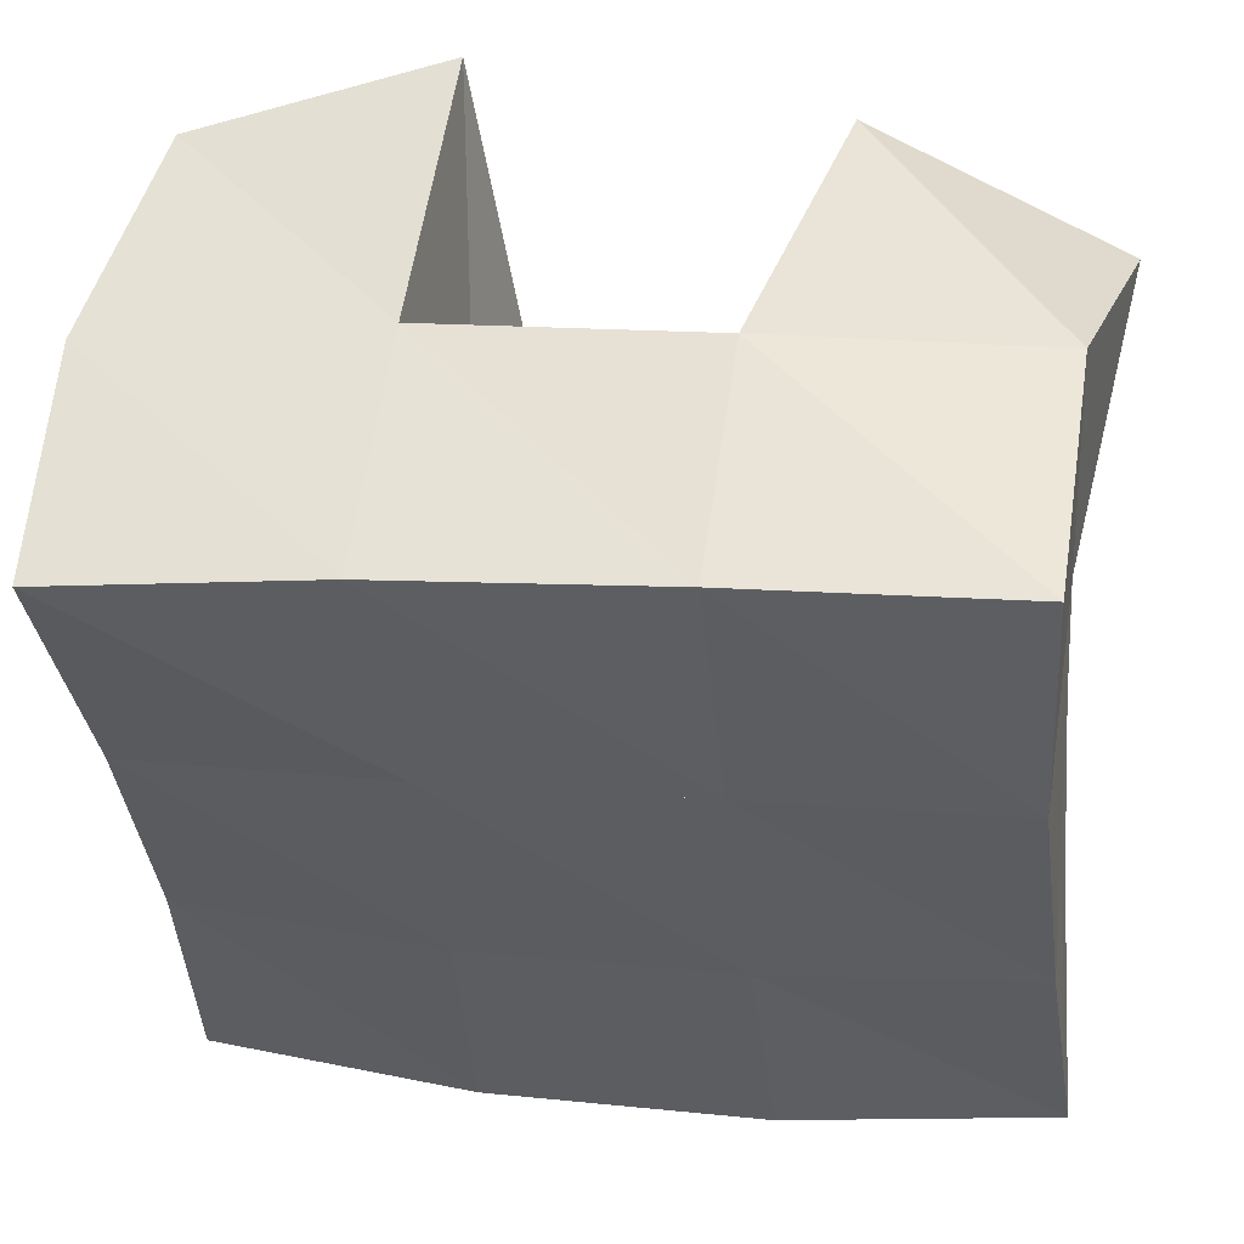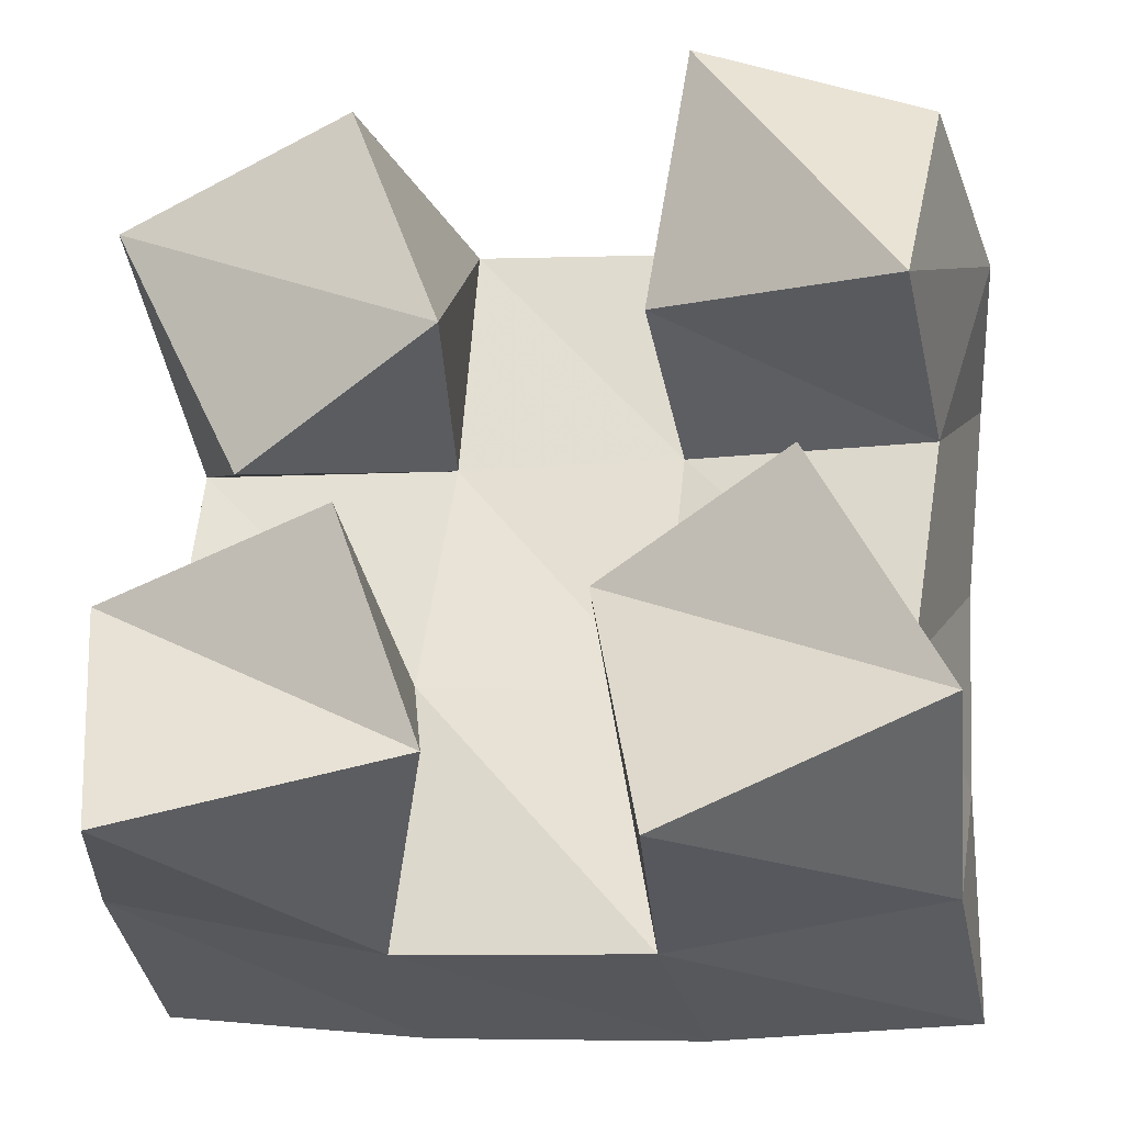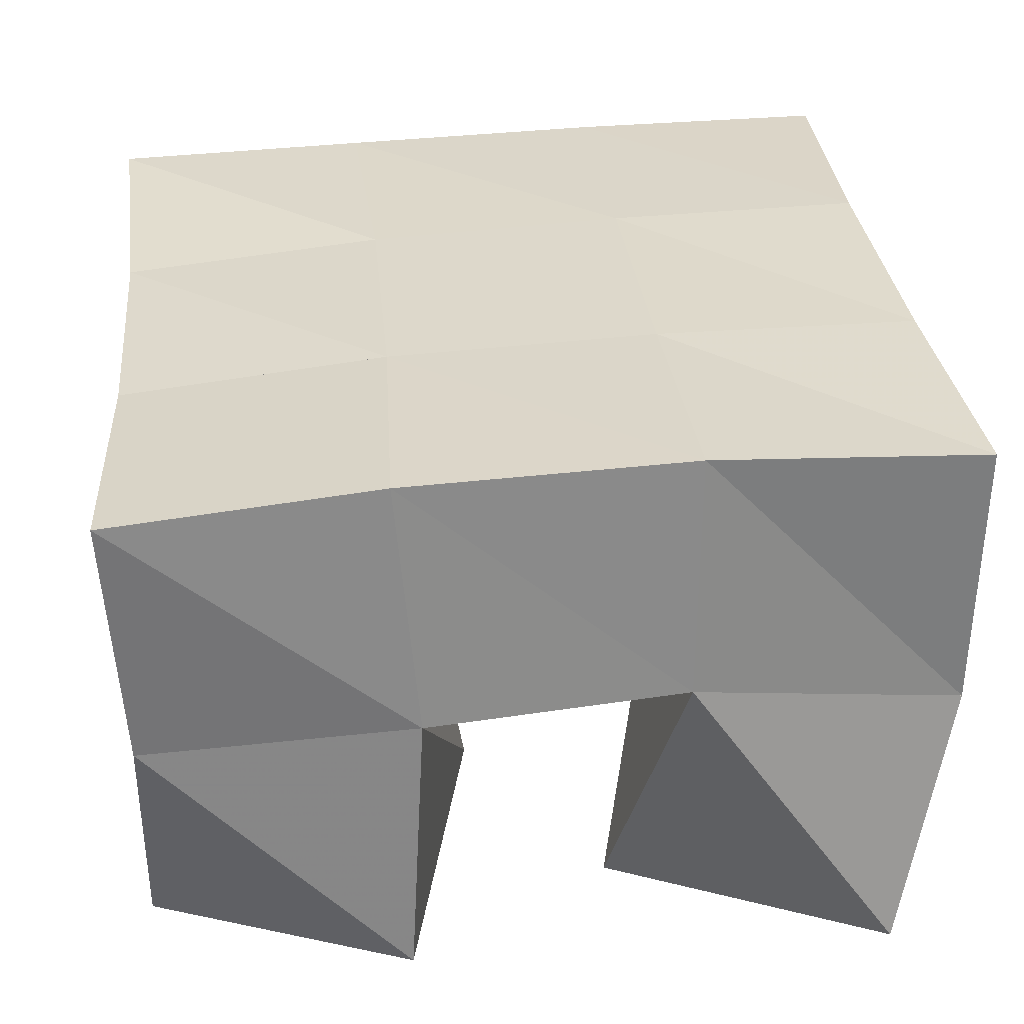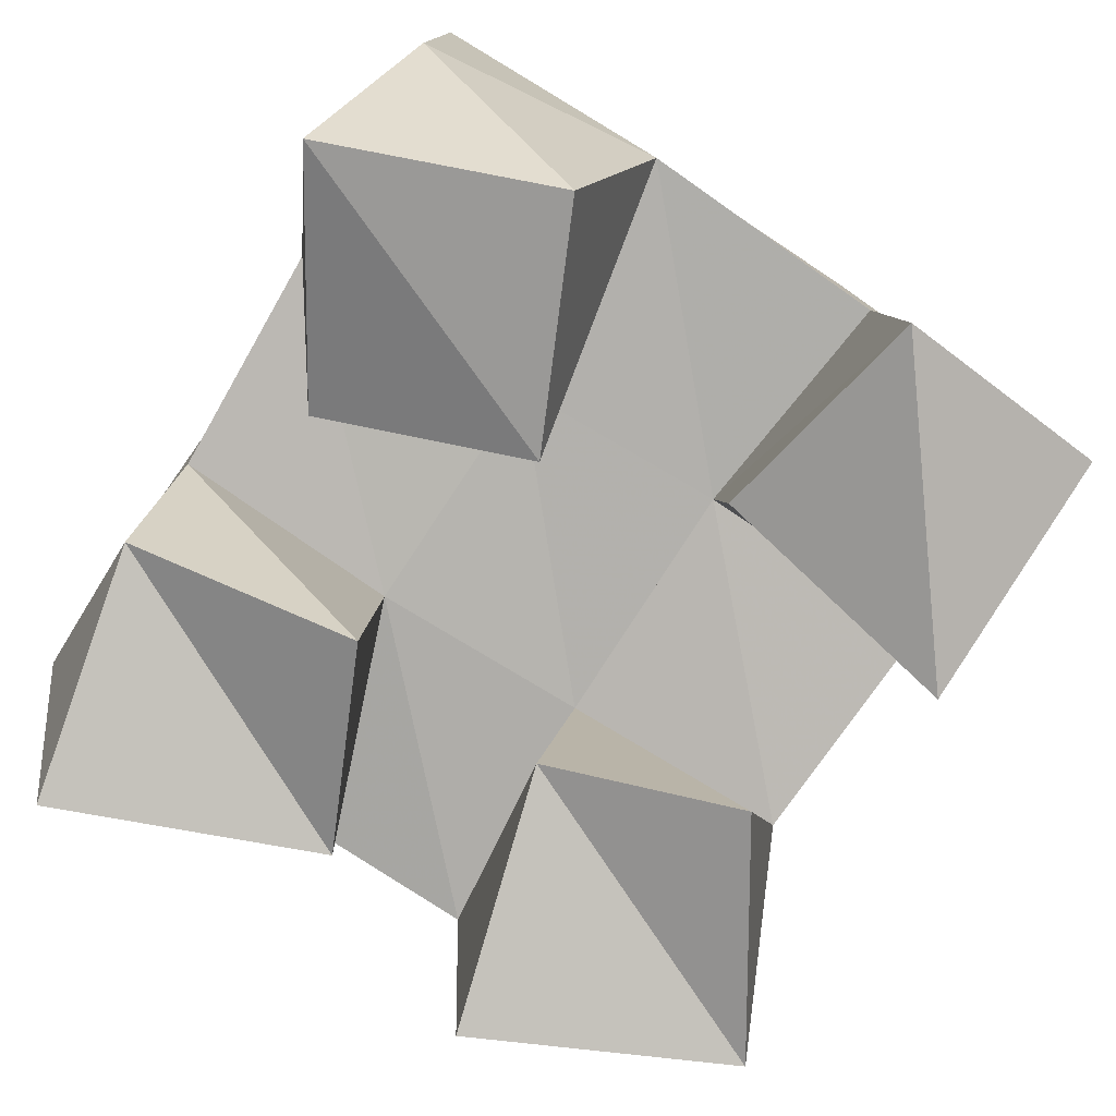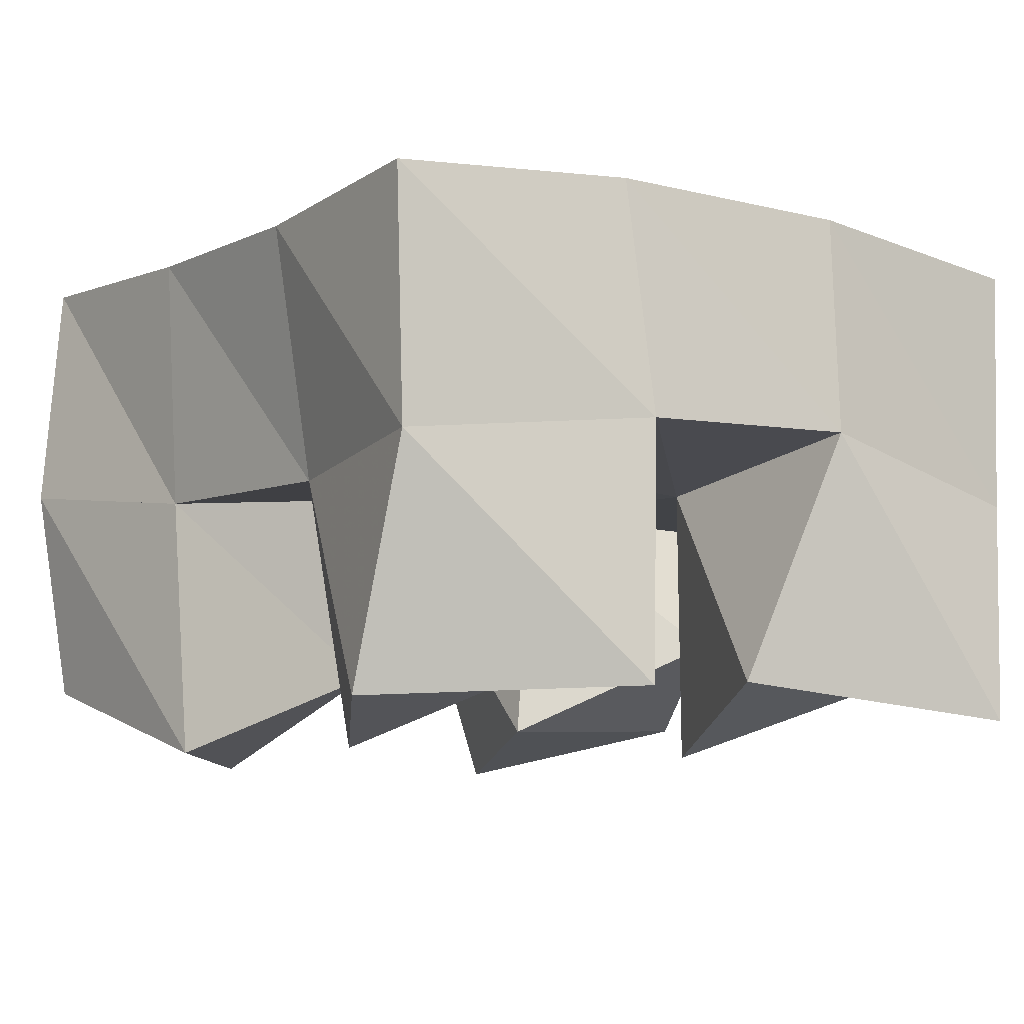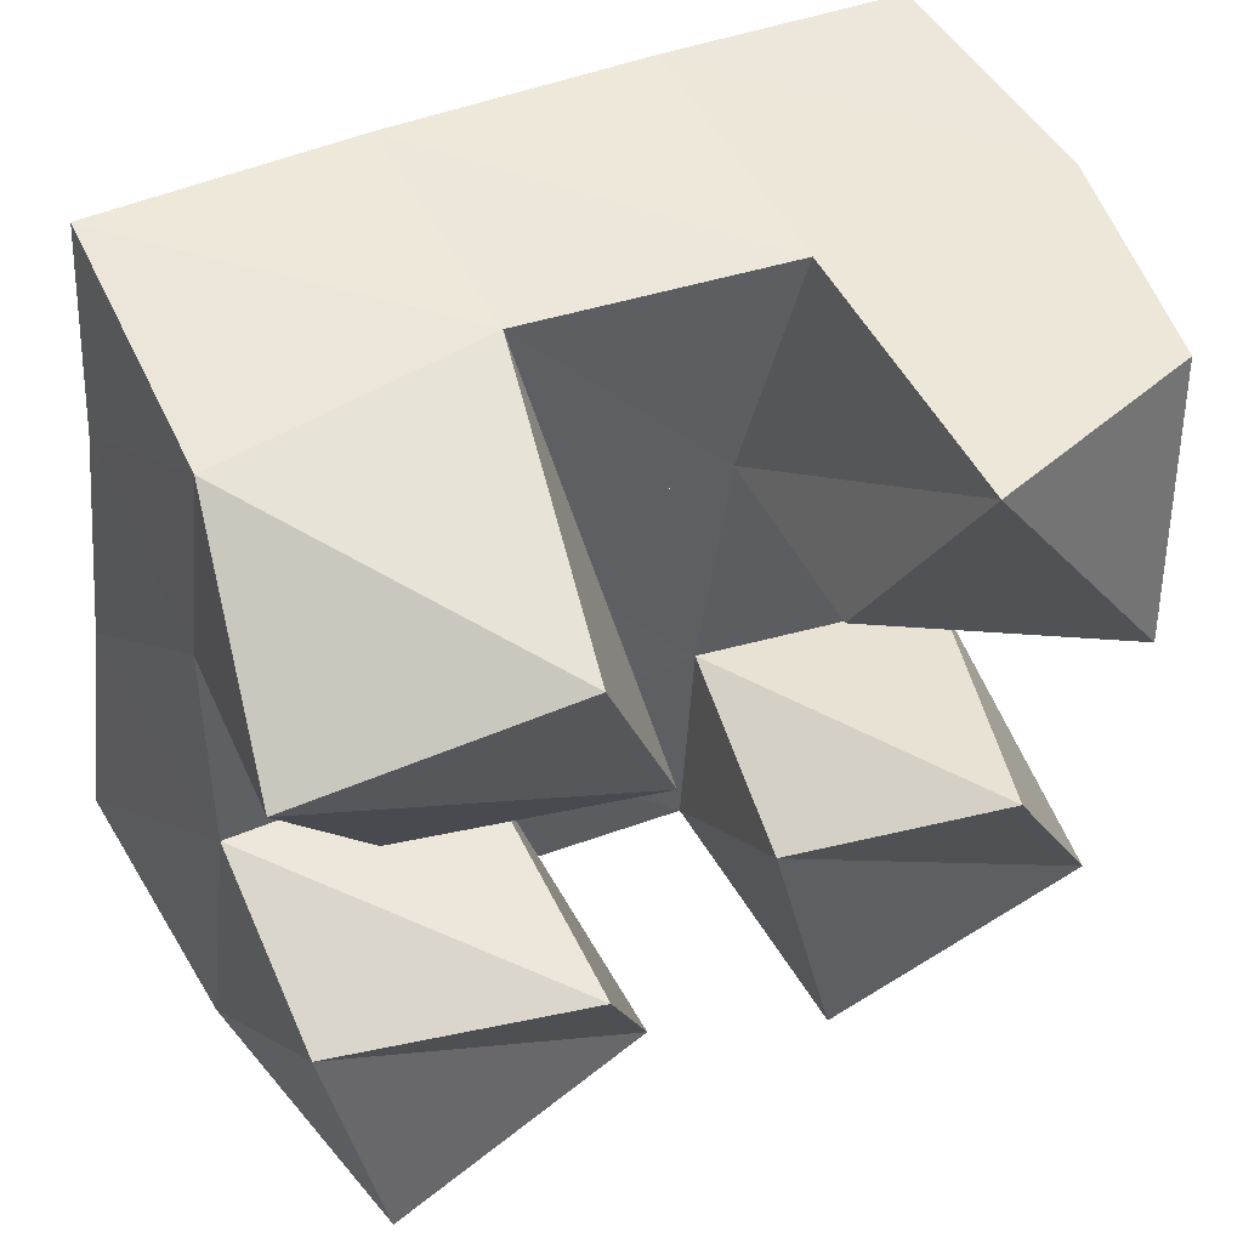
<metadata>
{"format":"obj","ext":"obj","renderer":"f3d","projection":"perspective","resolution":1024,"background":"white","views":[{"elev":54.0,"azim":-172.3,"up":"+Z"},{"elev":-34.4,"azim":9.5,"up":"+Z"},{"elev":-57.4,"azim":-178.3,"up":"+Z"},{"elev":-79.5,"azim":-26.2,"up":"+Y"},{"elev":-9.1,"azim":149.3,"up":"+Y"},{"elev":54.1,"azim":-27.6,"up":"+Z"}]}
</metadata>
<code>
v 2.951 0.1156 -0.08211
v 2.958 0.1598 -0.08388
v 2.905 0.1 -0.07381
v 2.906 0.1561 -0.07628
v 2.942 0.1 -0.1332
v 2.945 0.1531 -0.1311
v 2.893 0.1189 -0.1198
v 2.896 0.159 -0.125
v 2.841 0.1 -0.1705
v 2.844 0.1572 -0.1729
v 2.794 0.1161 -0.1764
v 2.796 0.1558 -0.1654
v 2.855 0.1128 -0.2137
v 2.839 0.1634 -0.2249
v 2.801 0.1061 -0.2273
v 2.788 0.1536 -0.2149
v 2.921 0.1 -0.1675
v 2.937 0.1515 -0.1798
v 2.883 0.1172 -0.1811
v 2.89 0.1596 -0.1773
v 2.944 0.1064 -0.2148
v 2.941 0.1538 -0.2274
v 2.892 0.1091 -0.2347
v 2.888 0.1606 -0.23
v 2.841 0.1 -0.07941
v 2.854 0.1584 -0.0682
v 2.793 0.1116 -0.09319
v 2.803 0.1542 -0.06845
v 2.857 0.1076 -0.1269
v 2.85 0.1595 -0.122
v 2.815 0.1281 -0.1412
v 2.799 0.1595 -0.1173
v 2.955 0.2075 -0.084
v 2.905 0.206 -0.07536
v 2.948 0.2044 -0.1328
v 2.899 0.2068 -0.1257
v 2.945 0.2023 -0.1797
v 2.894 0.2073 -0.1764
v 2.943 0.2034 -0.228
v 2.891 0.2086 -0.2252
v 2.854 0.2054 -0.06882
v 2.849 0.2073 -0.1198
v 2.843 0.208 -0.1715
v 2.837 0.2095 -0.2202
v 2.804 0.2047 -0.06414
v 2.8 0.2071 -0.1151
v 2.793 0.2061 -0.1654
v 2.786 0.2052 -0.2137
f 1 2 4
f 3 1 4
f 2 6 8
f 4 2 8
f 6 5 7
f 8 6 7
f 5 1 3
f 7 5 3
f 8 7 3
f 4 8 3
f 2 1 5
f 6 2 5
f 9 10 12
f 11 9 12
f 10 14 16
f 12 10 16
f 14 13 15
f 16 14 15
f 13 9 11
f 15 13 11
f 16 15 11
f 12 16 11
f 10 9 13
f 14 10 13
f 17 18 20
f 19 17 20
f 18 22 24
f 20 18 24
f 22 21 23
f 24 22 23
f 21 17 19
f 23 21 19
f 24 23 19
f 20 24 19
f 18 17 21
f 22 18 21
f 25 26 28
f 27 25 28
f 26 30 32
f 28 26 32
f 30 29 31
f 32 30 31
f 29 25 27
f 31 29 27
f 32 31 27
f 28 32 27
f 26 25 29
f 30 26 29
f 2 33 34
f 4 2 34
f 33 35 36
f 34 33 36
f 35 6 8
f 36 35 8
f 6 2 4
f 8 6 4
f 36 8 4
f 34 36 4
f 33 2 6
f 35 33 6
f 6 35 36
f 8 6 36
f 35 37 38
f 36 35 38
f 37 18 20
f 38 37 20
f 18 6 8
f 20 18 8
f 38 20 8
f 36 38 8
f 35 6 18
f 37 35 18
f 18 37 38
f 20 18 38
f 37 39 40
f 38 37 40
f 39 22 24
f 40 39 24
f 22 18 20
f 24 22 20
f 40 24 20
f 38 40 20
f 37 18 22
f 39 37 22
f 4 34 41
f 26 4 41
f 34 36 42
f 41 34 42
f 36 8 30
f 42 36 30
f 8 4 26
f 30 8 26
f 42 30 26
f 41 42 26
f 34 4 8
f 36 34 8
f 8 36 42
f 30 8 42
f 36 38 43
f 42 36 43
f 38 20 10
f 43 38 10
f 20 8 30
f 10 20 30
f 43 10 30
f 42 43 30
f 36 8 20
f 38 36 20
f 20 38 43
f 10 20 43
f 38 40 44
f 43 38 44
f 40 24 14
f 44 40 14
f 24 20 10
f 14 24 10
f 44 14 10
f 43 44 10
f 38 20 24
f 40 38 24
f 26 41 45
f 28 26 45
f 41 42 46
f 45 41 46
f 42 30 32
f 46 42 32
f 30 26 28
f 32 30 28
f 46 32 28
f 45 46 28
f 41 26 30
f 42 41 30
f 30 42 46
f 32 30 46
f 42 43 47
f 46 42 47
f 43 10 12
f 47 43 12
f 10 30 32
f 12 10 32
f 47 12 32
f 46 47 32
f 42 30 10
f 43 42 10
f 10 43 47
f 12 10 47
f 43 44 48
f 47 43 48
f 44 14 16
f 48 44 16
f 14 10 12
f 16 14 12
f 48 16 12
f 47 48 12
f 43 10 14
f 44 43 14

</code>
